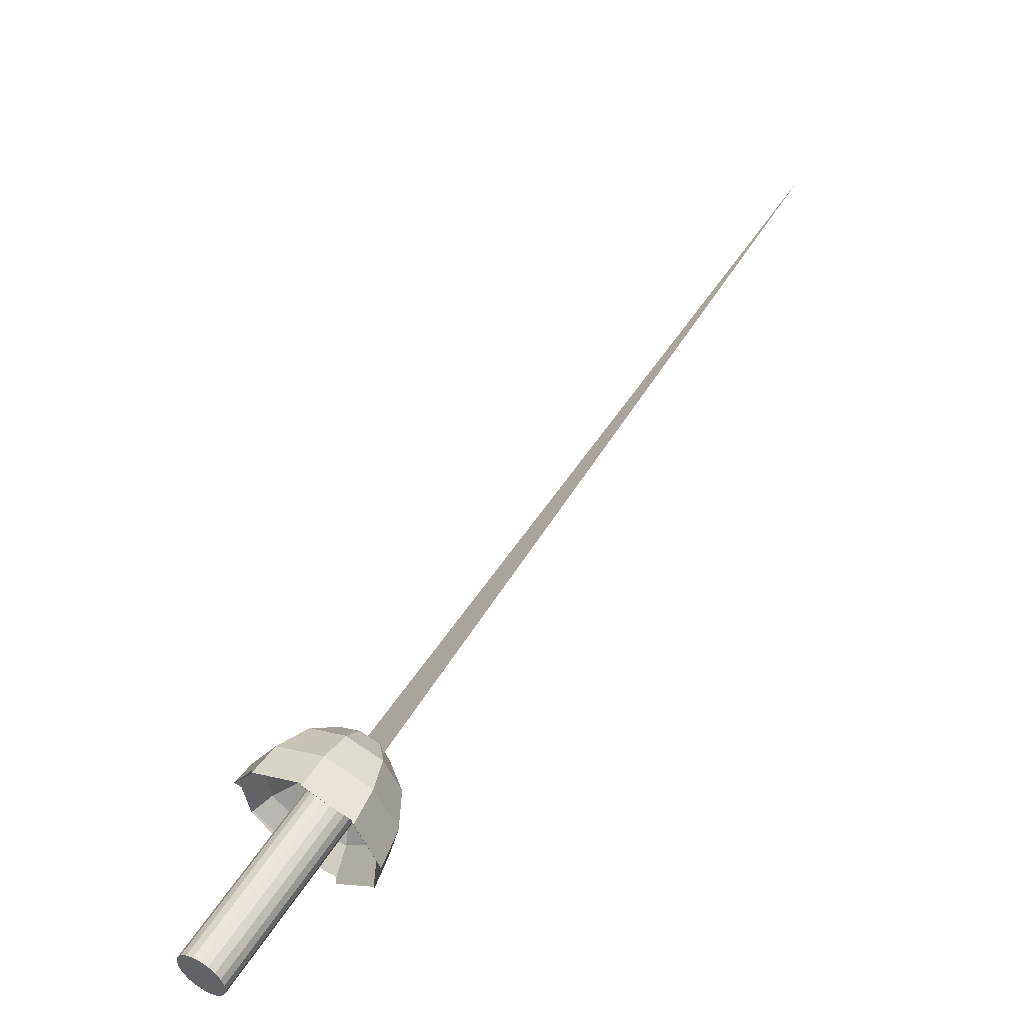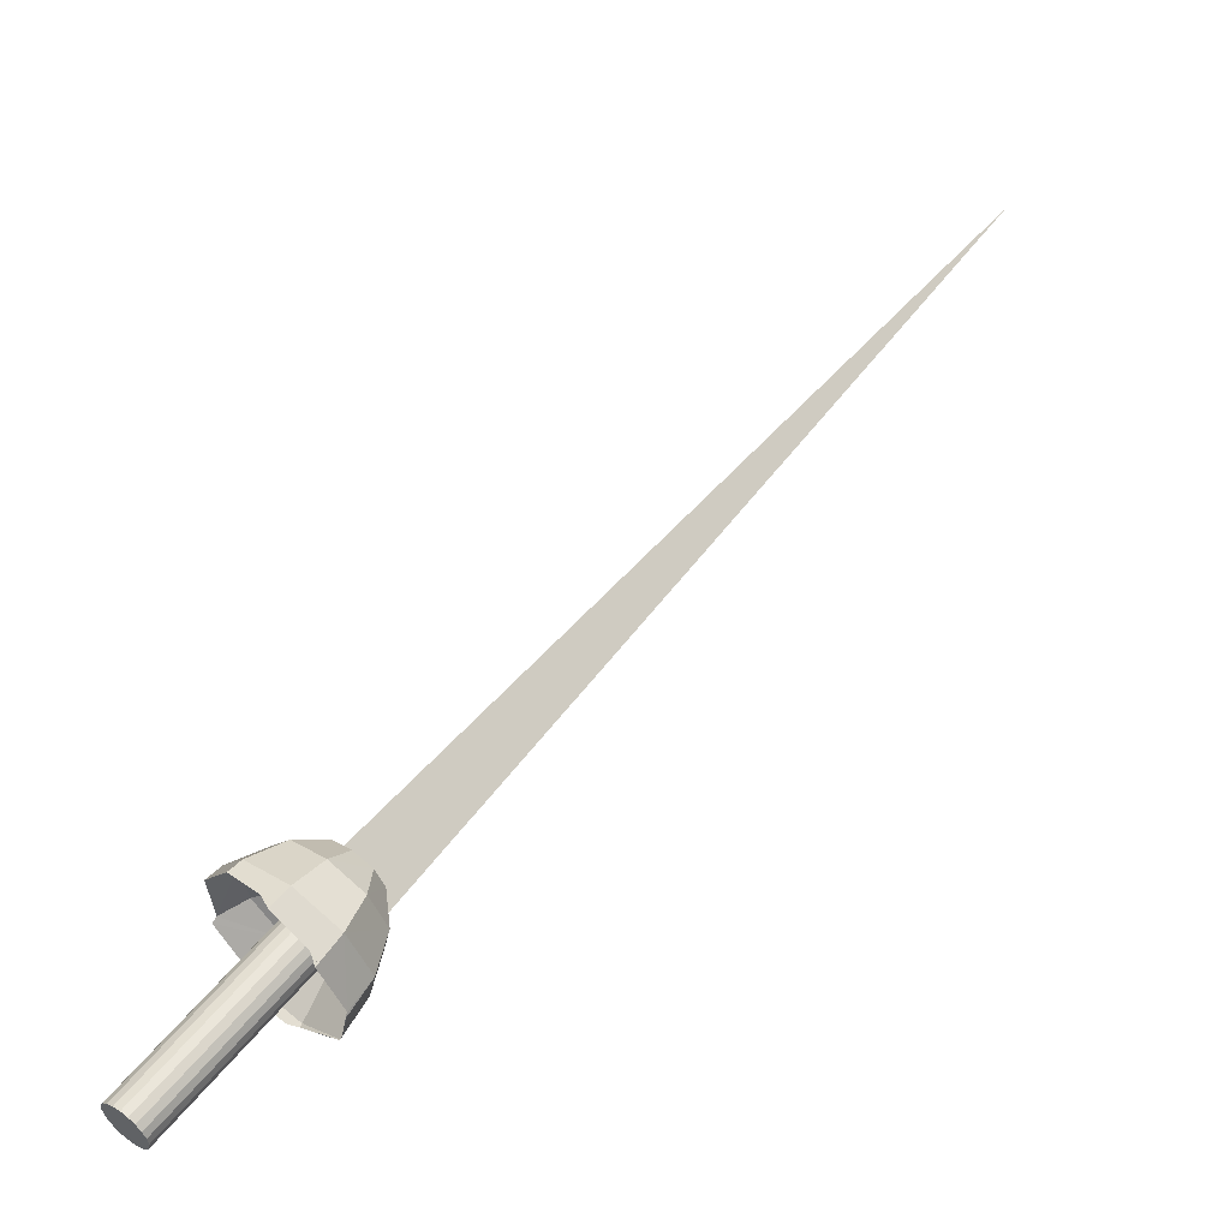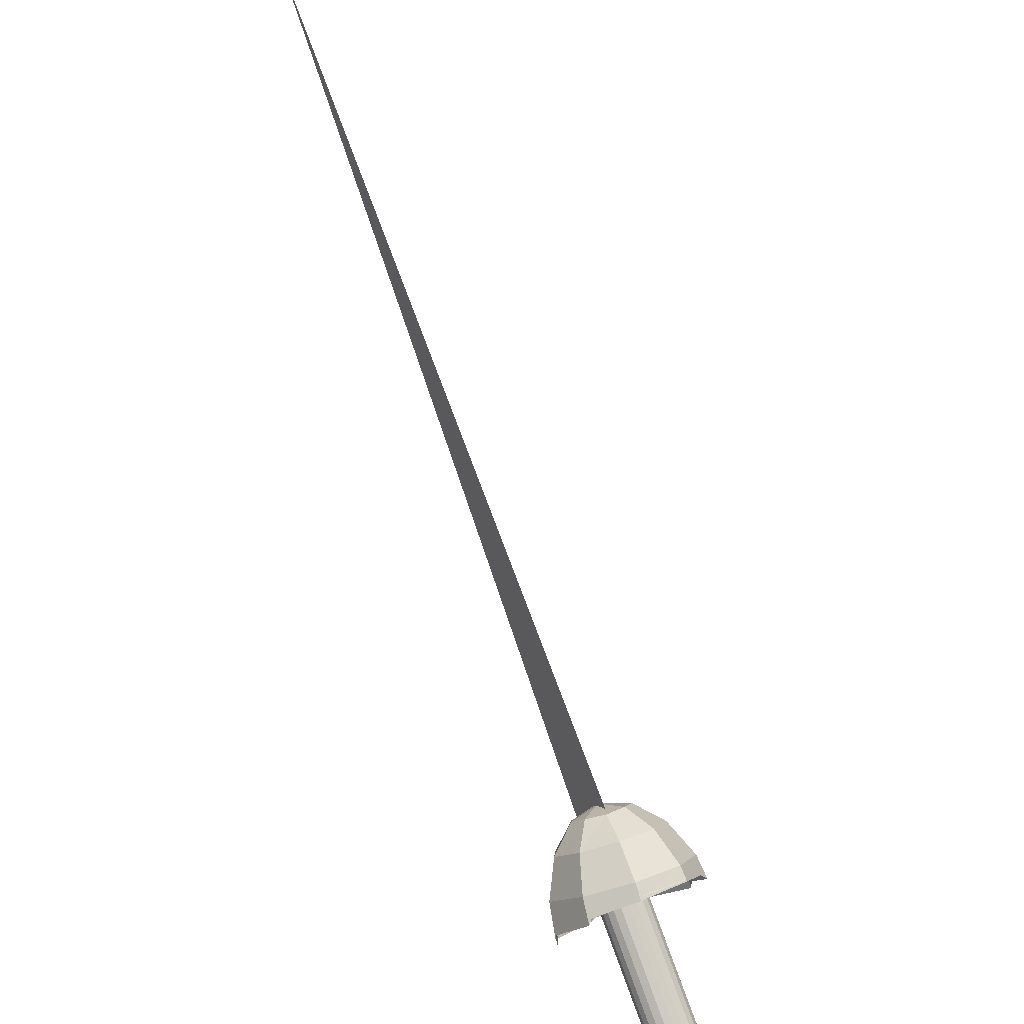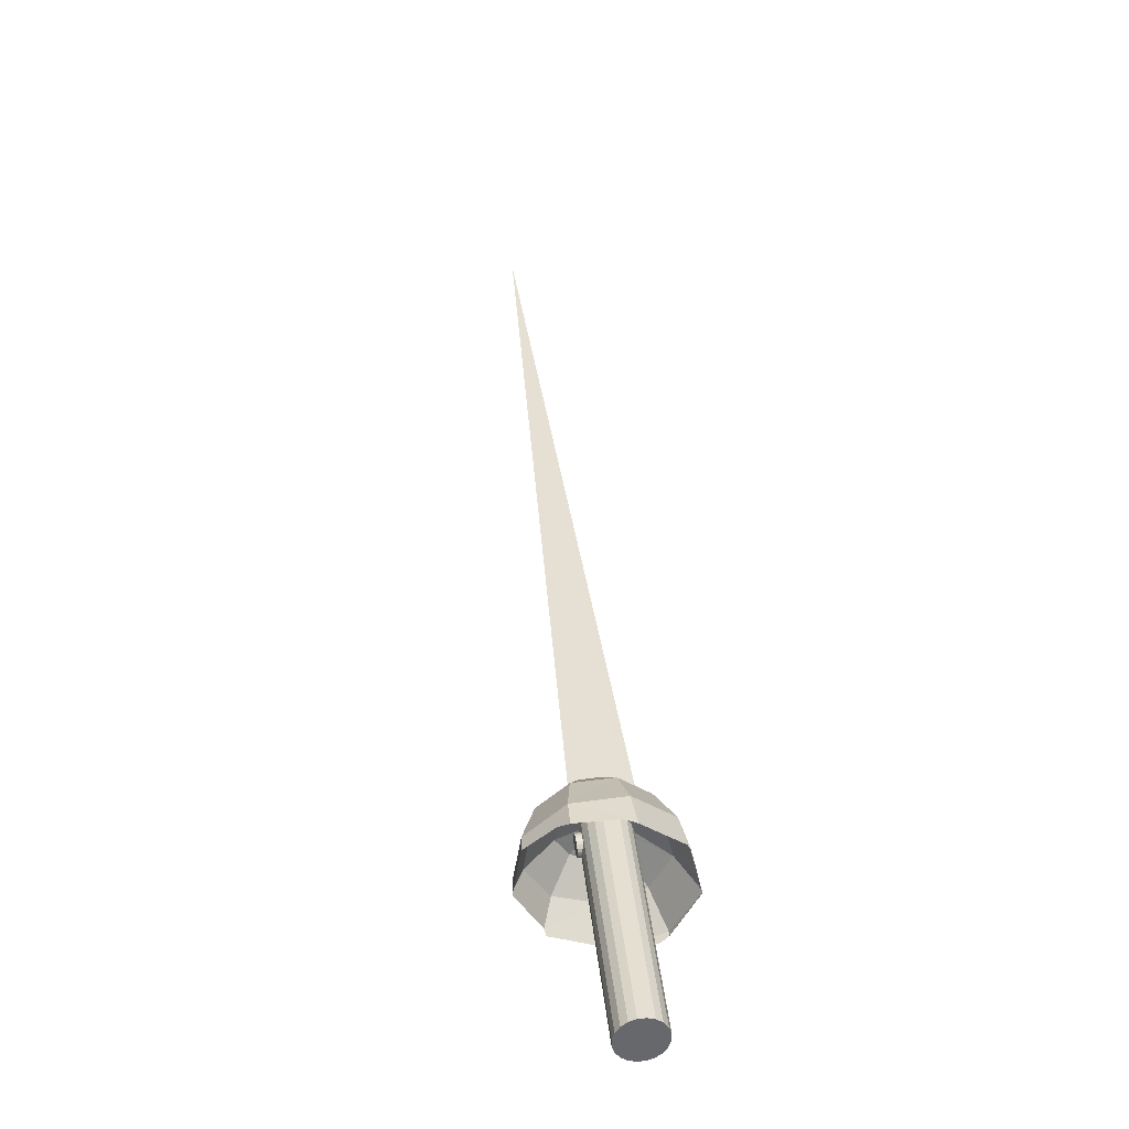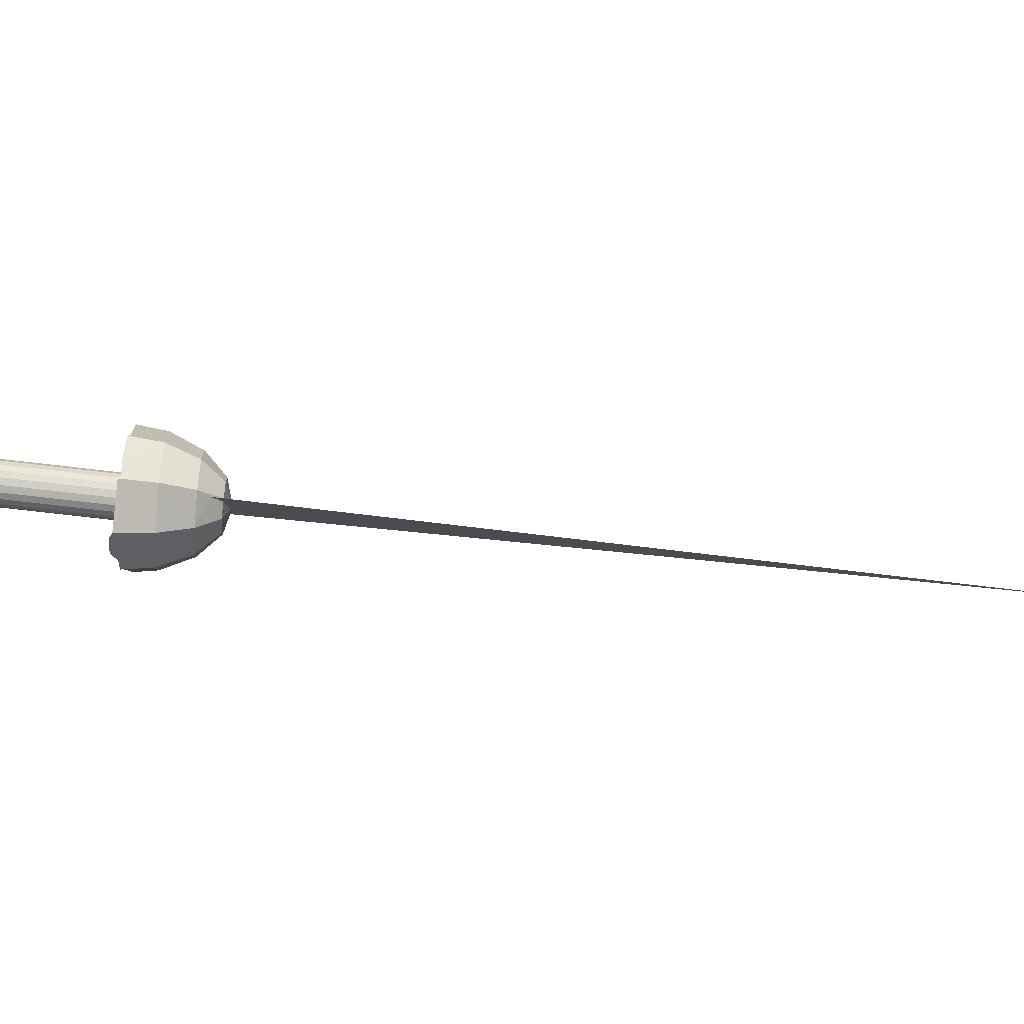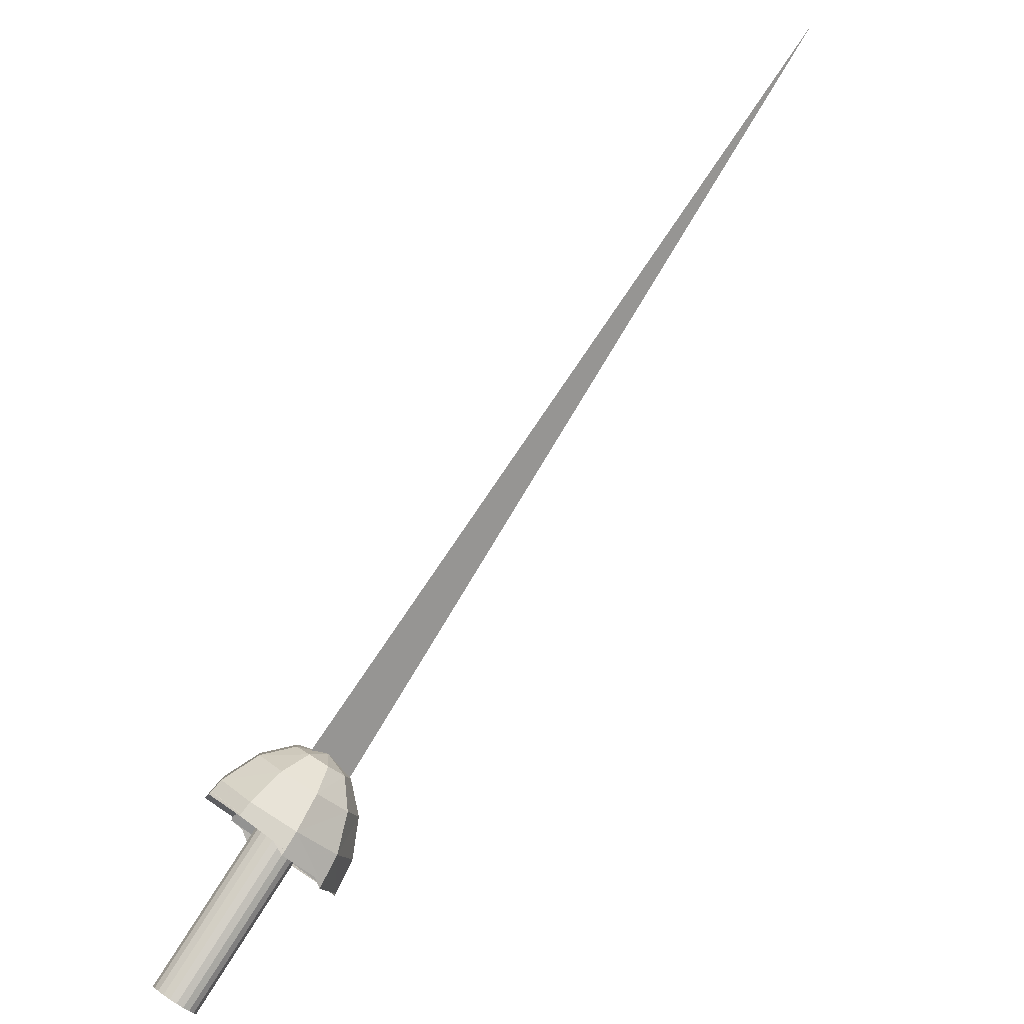
<metadata>
{"format":"obj","ext":"obj","renderer":"f3d","projection":"perspective","resolution":1024,"background":"white","views":[{"elev":-72.3,"azim":49.6,"up":"+Y"},{"elev":-15.1,"azim":-16.2,"up":"+Y"},{"elev":33.4,"azim":-113.2,"up":"+Y"},{"elev":43.4,"azim":-48.1,"up":"+Z"},{"elev":-23.7,"azim":44.4,"up":"+Z"},{"elev":18.5,"azim":-29.2,"up":"+Y"}]}
</metadata>
<code>
v -0.211 -0.2768 0.0264
v -0.2135 -0.2756 0.01775
v -0.2177 -0.2728 0.01034
v -0.2232 -0.2685 0.004916
v -0.2295 -0.2632 0.001984
v -0.2359 -0.2575 0.001834
v -0.2418 -0.2518 0.00449
v -0.2467 -0.2468 0.009685
v -0.2499 -0.2429 0.0169
v -0.2514 -0.2406 0.02546
v -0.2508 -0.2399 0.03451
v -0.2483 -0.2411 0.04315
v -0.2441 -0.244 0.05056
v -0.2386 -0.2483 0.05599
v -0.2323 -0.2535 0.05892
v -0.2259 -0.2593 0.05907
v -0.22 -0.2649 0.05641
v -0.2151 -0.2699 0.05122
v -0.2118 -0.2738 0.044
v -0.2104 -0.2762 0.03544
v 0.6563 0.7232 -0.08703
v -0.05065 -0.01046 0.008434
v -0.009019 -0.06923 -0.0007415
v -0.03707 -0.08342 0.01112
v -0.03868 -0.08125 0.0197
v -0.04162 -0.07698 0.02687
v -0.0461 -0.07156 0.03202
v -0.05156 -0.06541 0.03461
v -0.05688 -0.05847 0.03431
v -0.06242 -0.05239 0.03127
v -0.06693 -0.04702 0.02571
v -0.07053 -0.04345 0.01821
v -0.07305 -0.04227 0.009565
v -0.07416 -0.04351 0.0005996
v -0.07318 -0.04638 -0.007896
v -0.0707 -0.05116 -0.015
v -0.06612 -0.05647 -0.02016
v -0.06093 -0.06293 -0.02271
v -0.05598 -0.07027 -0.02236
v -0.04999 -0.07584 -0.01939
v -0.04502 -0.08071 -0.01389
v -0.04152 -0.08438 -0.006375
v -0.03818 -0.08465 0.002154
v -0.06478 -0.05775 -0.02076
v -0.07337 -0.04481 -0.004066
v -0.07286 -0.04222 0.009885
v -0.06999 -0.04382 0.01917
v -0.0656 -0.04822 0.02712
v -0.05697 -0.05839 0.03427
v -0.04357 -0.07419 0.02931
v -0.03705 -0.08339 0.00719
v -0.03727 -0.08364 0.005008
v -0.05924 -0.06481 -0.02265
v -0.04664 -0.07707 -0.01688
v -0.04256 -0.01425 0.006919
v -0.03418 -0.01832 0.005341
v -0.03185 -0.02048 0.004869
v -0.0114 -0.04861 0.0003828
v -0.02874 -0.02335 0.004234
v -0.03075 -0.0191 0.00903
v -0.0128 -0.04574 0.02762
v -0.009781 -0.04964 0.003736
v -0.01999 -0.04314 -0.01748
v -0.03774 -0.02828 -0.02628
v -0.05551 -0.01312 -0.01819
v -0.06565 -0.005013 0.002816
v -0.06126 -0.005942 0.02673
v -0.04652 -0.01719 0.04261
v -0.02715 -0.03275 0.04287
v -0.01197 -0.08476 0.04421
v -0.006267 -0.09178 0.0001312
v -0.02416 -0.0788 -0.03908
v -0.05785 -0.05236 -0.0551
v -0.09112 -0.02426 -0.04044
v -0.108 -0.007699 -0.001733
v -0.1013 -0.01066 0.04264
v -0.07381 -0.03151 0.07202
v -0.03837 -0.06074 0.07259
v -0.02661 -0.1286 0.05633
v -0.01932 -0.1378 -0.001383
v -0.04314 -0.1212 -0.05272
v -0.08686 -0.08639 -0.07352
v -0.1302 -0.04957 -0.05418
v -0.1526 -0.02816 -0.003772
v -0.1438 -0.03213 0.05412
v -0.1079 -0.05937 0.09246
v -0.0616 -0.09756 0.09352
v -0.08663 -0.1291 0.1002
v -0.1278 -0.08032 0.09736
v -0.1573 -0.04431 0.05611
v -0.1678 -0.04168 -0.003671
v -0.1524 -0.07111 -0.05627
v -0.09949 -0.1432 -0.06835
v -0.1135 -0.1172 -0.07748
v -0.1123 -0.1125 -0.07637
v -0.1489 -0.06521 -0.05286
v -0.1646 -0.03914 -0.001319
v -0.1563 -0.04298 0.05508
v -0.1253 -0.07362 0.09389
v -0.08481 -0.1204 0.09893
v -0.04375 -0.1746 0.001211
v -0.05115 -0.1606 0.06258
v -0.04481 -0.1767 0.0001049
v -0.1038 -0.1261 -0.07267
v -0.06899 -0.1572 -0.05523
v -0.03141 -0.129 0.002988
v -0.03793 -0.1209 0.05117
v -0.06681 -0.09285 0.08218
v -0.1045 -0.05852 0.08098
v -0.1333 -0.03356 0.04872
v -0.1399 -0.02995 0.0001154
v -0.1209 -0.0492 -0.04191
v -0.08556 -0.08229 -0.05797
v -0.05008 -0.114 -0.04007
v -0.03647 -0.08429 0.007062
v -0.03999 -0.07987 0.03302
v -0.05564 -0.06478 0.04981
v -0.07607 -0.04611 0.04924
v -0.09169 -0.03261 0.03181
v -0.09518 -0.03059 0.005503
v -0.08493 -0.04103 -0.01731
v -0.06572 -0.05903 -0.02589
v -0.07149 -0.1607 -0.05549
v -0.04526 -0.1772 0.0001364
v -0.04811 -0.1708 0.03103
v -0.05113 -0.1643 0.06098
v -0.05197 -0.1634 0.06204
v -0.08156 -0.158 -0.05955
v -0.0812 -0.1576 -0.0596
v -0.04518 -0.1774 -0.0005646
v -0.07154 -0.1607 -0.05577
v -0.07851 -0.1548 -0.0591
v -0.09215 -0.06351 0.003125
v -0.0794 -0.04934 0.001335
v -0.07666 -0.0463 0.01007
v -0.0933 -0.0648 0.01241
v -0.07656 -0.04806 0.01434
v -0.07637 -0.04729 0.01303
v -0.08827 -0.06229 0.01872
v -0.0886 -0.06257 0.01853
v -0.09121 -0.0642 0.01604
v -0.09315 -0.06487 0.01291
v -0.09367 -0.0652 0.009448
v -0.09326 -0.06473 0.005995
v -0.09193 -0.06338 0.002883
v -0.08958 -0.06177 0.0004259
v -0.08685 -0.05929 -0.001155
v -0.08419 -0.05642 -0.001678
v -0.08183 -0.05334 -0.00111
v -0.07989 -0.05029 0.0005049
v -0.07821 -0.048 0.00297
v -0.0766 -0.04624 0.009561
v -0.077 -0.04668 0.006104
v -0.08627 -0.05987 0.02013
v -0.0838 -0.05688 0.0207
v -0.08131 -0.05387 0.02016
v -0.07897 -0.05103 0.01859
v -0.07722 -0.04888 0.01611
v -0.08097 -0.04267 0.009576
v -0.08135 -0.04313 0.006119
v -0.0825 -0.04451 0.003001
v -0.08428 -0.04671 0.0004996
v -0.08638 -0.04943 -0.001137
v -0.08896 -0.0525 -0.001697
v -0.09155 -0.05543 -0.001129
v -0.09377 -0.05818 0.0004438
v -0.09548 -0.06056 0.002882
v -0.09673 -0.06179 0.006015
v -0.09708 -0.06251 0.009448
v -0.09661 -0.06194 0.01289
v -0.09546 -0.06057 0.01601
v -0.09367 -0.05837 0.01852
v -0.09158 -0.05565 0.02012
v -0.089 -0.05257 0.02068
v -0.08661 -0.04947 0.02018
v -0.08438 -0.04672 0.01861
v -0.08248 -0.04452 0.01613
v -0.08123 -0.04329 0.013
f 42 43 1
f 41 42 2
f 25 26 18
f 39 40 4
f 27 28 16
f 36 37 7
f 35 36 8
f 48 31 13
f 3 2 1
f 51 24 20
f 47 32 12
f 44 38 6
f 53 39 5
f 54 41 3
f 50 27 17
f 49 30 14
f 28 29 15
f 24 25 19
f 58 23 21
f 55 22 21
f 60 61 62
f 59 58 63
f 57 59 63
f 56 57 64
f 55 56 65
f 60 67 68
f 60 68 69
f 60 69 61
f 70 71 62
f 23 58 62
f 72 73 64
f 73 74 65
f 74 75 66
f 75 76 67
f 76 77 68
f 77 78 69
f 78 70 61
f 79 80 71
f 80 81 72
f 81 82 73
f 82 83 74
f 83 84 75
f 84 85 76
f 85 86 77
f 86 87 78
f 87 79 70
f 93 129 128
f 82 94 95
f 83 92 96
f 91 97 98
f 85 90 99
f 86 89 100
f 102 127 126
f 101 125 127
f 106 114 105
f 131 132 129
f 97 111 110
f 113 112 96
f 107 116 115
f 108 117 116
f 109 118 117
f 110 119 118
f 111 120 119
f 112 121 120
f 113 122 121
f 54 40 39
f 58 59 60
f 59 57 60
f 56 55 60
f 45 34 33
f 51 52 115
f 100 108 107
f 99 109 108
f 98 110 109
f 96 112 111
f 105 123 124
f 114 113 95
f 128 132 123
f 80 130 131
f 79 126 125
f 127 125 126
f 131 130 124
f 24 51 115
f 27 50 116
f 53 38 44
f 30 49 117
f 31 48 118
f 32 47 119
f 43 42 41
f 57 56 60
f 44 37 36
f 136 11 12
f 135 33 34
f 148 149 150
f 133 10 11
f 153 160 159
f 151 161 160
f 133 144 168
f 149 163 162
f 148 164 163
f 141 171 170
f 140 172 171
f 139 154 173
f 174 173 154
f 175 174 155
f 176 175 156
f 177 176 157
f 178 159 160
f 150 162 161
f 135 152 159
f 136 142 170
f 143 169 168
f 138 178 177
f 137 158 157
f 145 167 166
f 146 166 165
f 147 165 164
f 42 1 2
f 41 2 3
f 25 18 19
f 39 4 5
f 27 16 17
f 36 7 8
f 35 8 9
f 48 13 14
f 48 14 30
f 3 1 20
f 3 20 19
f 3 19 18
f 3 18 17
f 3 17 16
f 3 16 15
f 3 15 14
f 3 14 13
f 3 13 12
f 3 12 11
f 3 11 10
f 3 10 9
f 3 9 8
f 3 8 7
f 3 7 6
f 3 6 5
f 3 5 4
f 51 20 1
f 51 1 43
f 51 43 52
f 47 12 13
f 47 13 31
f 44 6 7
f 44 7 37
f 53 5 6
f 53 6 38
f 54 3 4
f 54 4 40
f 50 17 18
f 50 18 26
f 49 14 15
f 49 15 29
f 28 15 16
f 24 19 20
f 58 21 22
f 58 22 55
f 58 55 56
f 58 56 57
f 58 57 59
f 55 21 23
f 55 23 58
f 55 58 59
f 55 59 57
f 55 57 56
f 57 63 64
f 56 64 65
f 55 65 66
f 70 62 61
f 23 62 71
f 23 71 72
f 23 72 63
f 23 63 58
f 72 64 63
f 73 65 64
f 74 66 65
f 75 67 66
f 76 68 67
f 77 69 68
f 78 61 69
f 79 71 70
f 80 72 71
f 81 73 72
f 82 74 73
f 83 75 74
f 84 76 75
f 85 77 76
f 86 78 77
f 87 70 78
f 82 95 92
f 82 92 83
f 83 96 91
f 83 91 84
f 91 98 90
f 91 90 85
f 91 85 84
f 85 99 89
f 85 89 86
f 86 100 88
f 86 88 87
f 102 126 79
f 102 79 87
f 102 87 88
f 101 127 102
f 101 102 107
f 101 107 106
f 106 105 103
f 106 103 101
f 131 129 93
f 131 93 104
f 131 104 94
f 131 94 82
f 131 82 81
f 97 110 98
f 113 96 92
f 113 92 95
f 107 115 106
f 108 116 107
f 109 117 108
f 110 118 109
f 111 119 110
f 112 120 111
f 113 121 112
f 54 39 53
f 54 53 122
f 54 122 113
f 54 113 114
f 58 60 62
f 45 33 46
f 45 46 120
f 45 120 121
f 55 66 67
f 55 67 60
f 100 107 102
f 100 102 88
f 99 108 100
f 99 100 89
f 98 109 99
f 98 99 90
f 96 111 97
f 96 97 91
f 105 124 103
f 114 95 94
f 114 94 104
f 114 104 105
f 128 123 105
f 128 105 104
f 128 104 93
f 80 131 81
f 79 125 101
f 79 101 103
f 79 103 124
f 79 124 130
f 79 130 80
f 131 124 123
f 131 123 132
f 129 132 128
f 24 115 116
f 24 116 50
f 24 50 26
f 24 26 25
f 27 116 117
f 27 117 49
f 27 49 29
f 27 29 28
f 53 44 122
f 30 117 118
f 30 118 48
f 31 118 119
f 31 119 47
f 32 119 120
f 32 120 46
f 43 41 54
f 43 54 114
f 43 114 106
f 43 106 115
f 43 115 52
f 44 36 35
f 44 35 45
f 44 45 121
f 44 121 122
f 136 12 32
f 136 32 46
f 136 46 33
f 136 33 135
f 136 135 138
f 136 138 137
f 136 137 139
f 136 139 140
f 136 140 141
f 136 141 142
f 135 34 134
f 135 134 151
f 135 151 153
f 135 153 152
f 148 150 134
f 148 134 34
f 148 34 45
f 148 45 35
f 148 35 9
f 148 9 10
f 148 10 133
f 148 133 145
f 148 145 146
f 148 146 147
f 133 11 136
f 133 136 143
f 133 143 144
f 153 159 152
f 151 160 153
f 133 168 167
f 133 167 145
f 149 162 150
f 148 163 149
f 141 170 142
f 140 171 141
f 139 173 172
f 139 172 140
f 174 154 155
f 175 155 156
f 176 156 157
f 177 157 158
f 178 160 161
f 178 161 162
f 178 162 163
f 178 163 164
f 178 164 165
f 178 165 166
f 178 166 167
f 178 167 168
f 178 168 169
f 178 169 170
f 178 170 171
f 178 171 172
f 178 172 173
f 178 173 174
f 178 174 175
f 178 175 176
f 178 176 177
f 150 161 151
f 150 151 134
f 135 159 178
f 135 178 138
f 136 170 169
f 136 169 143
f 143 168 144
f 138 177 158
f 138 158 137
f 137 157 156
f 137 156 155
f 137 155 154
f 137 154 139
f 145 166 146
f 146 165 147
f 147 164 148

</code>
